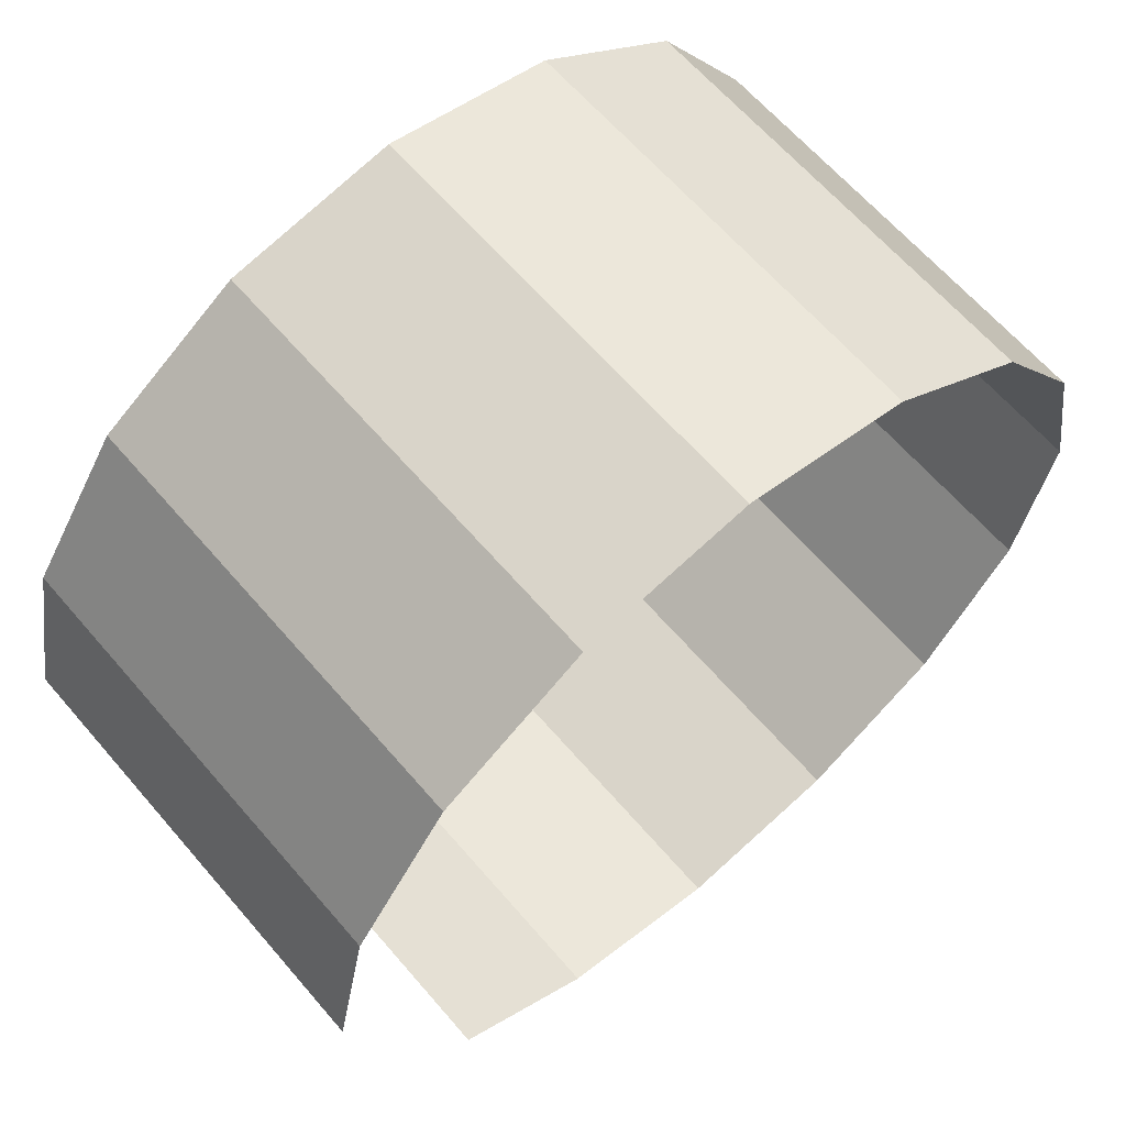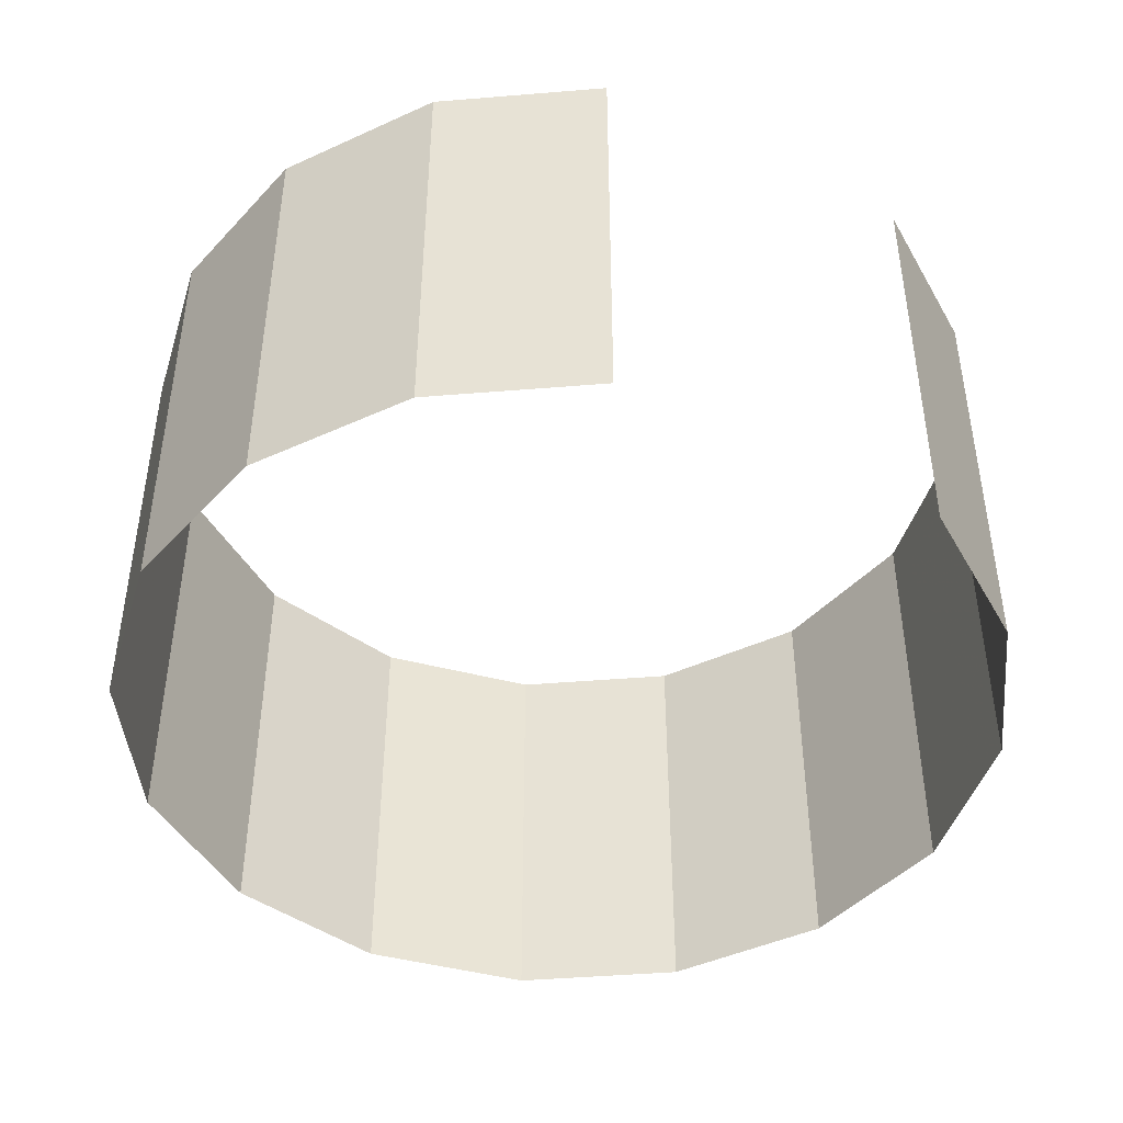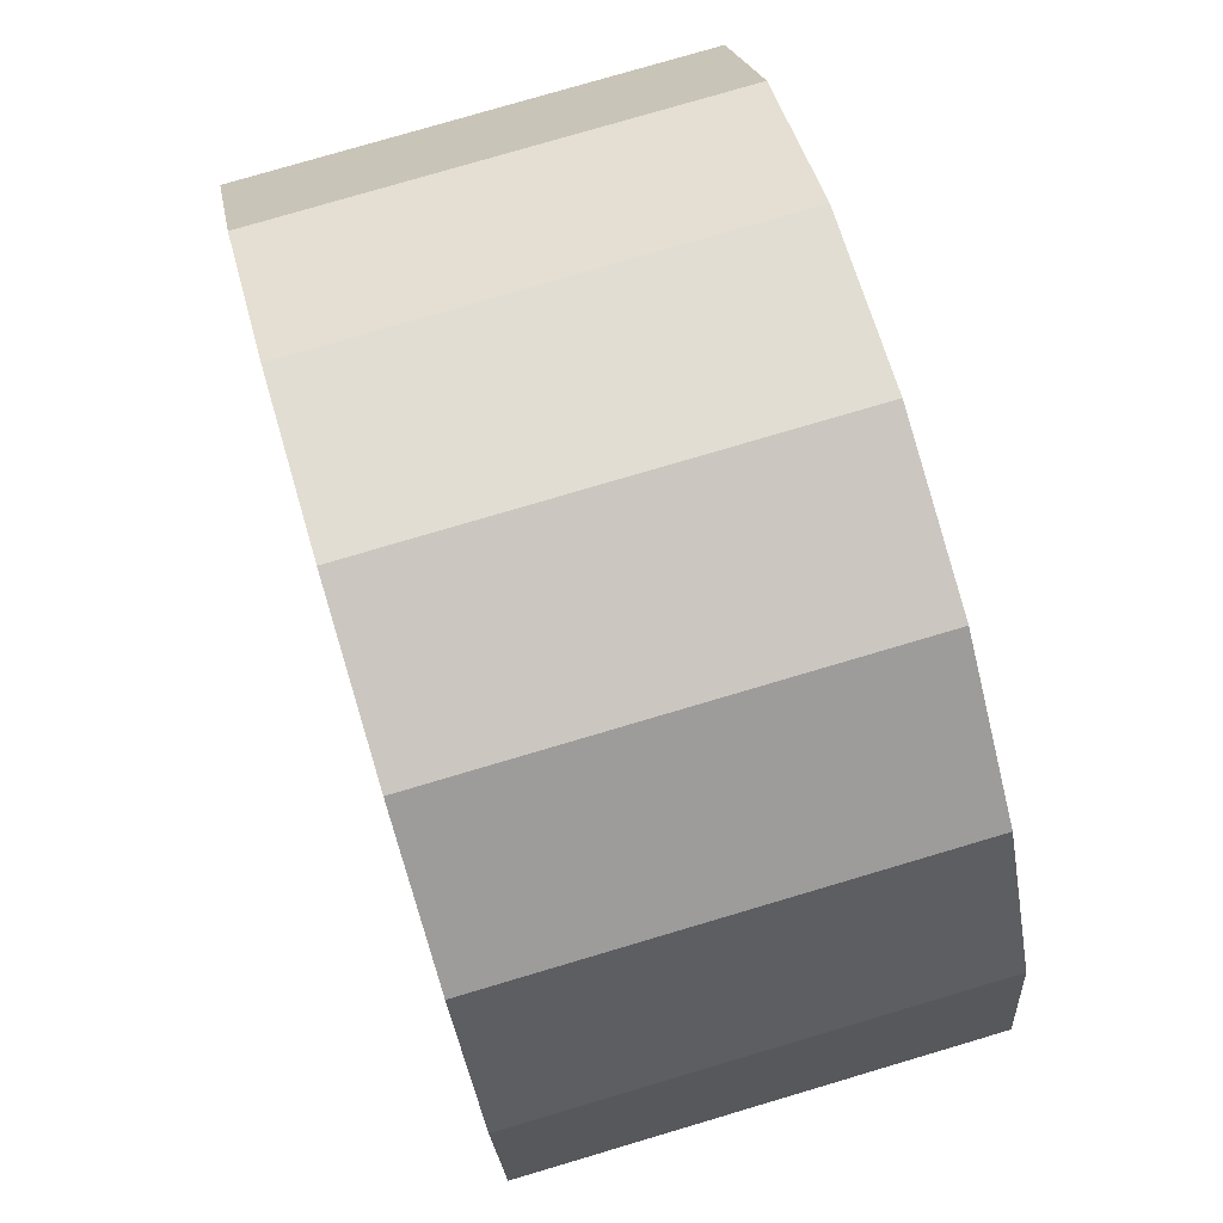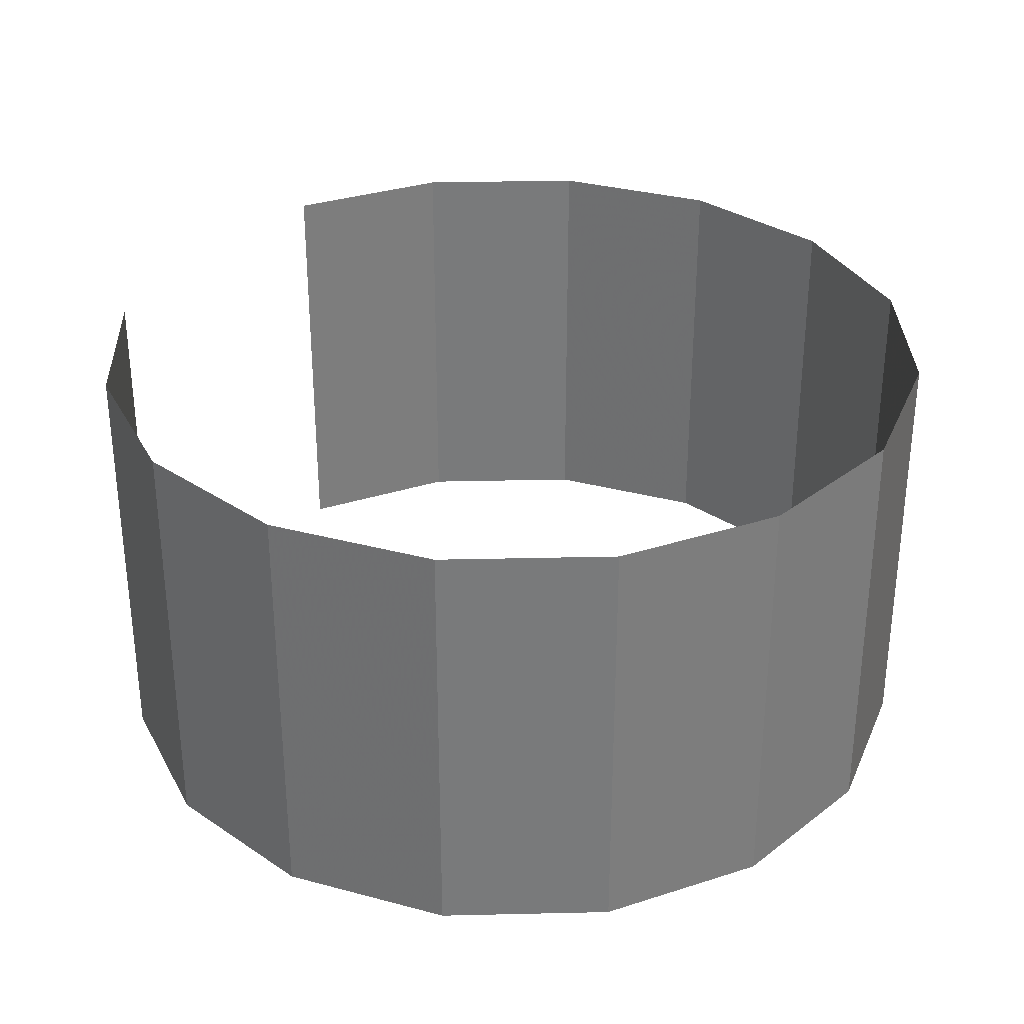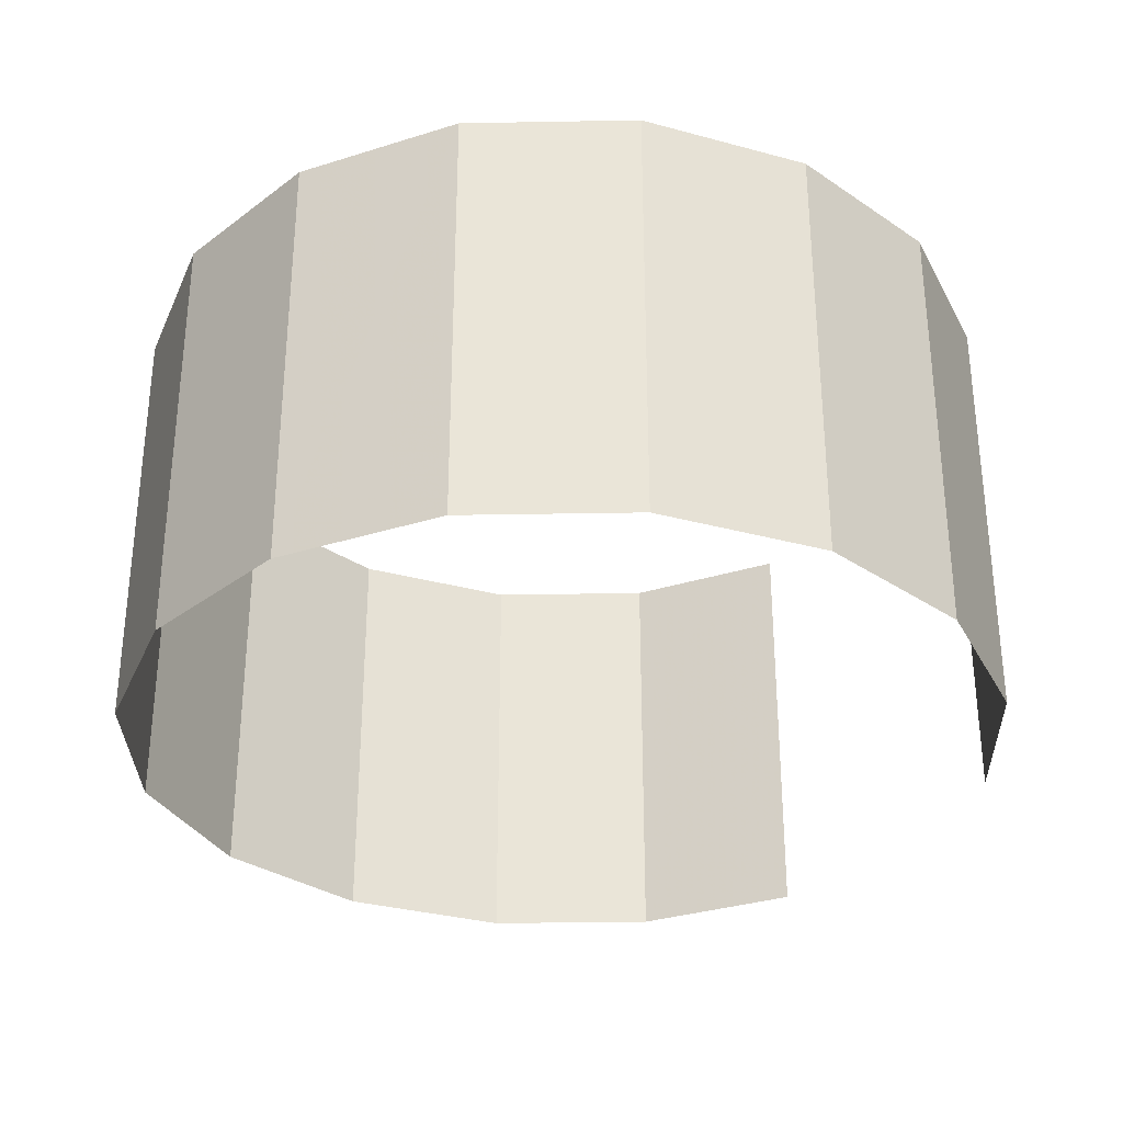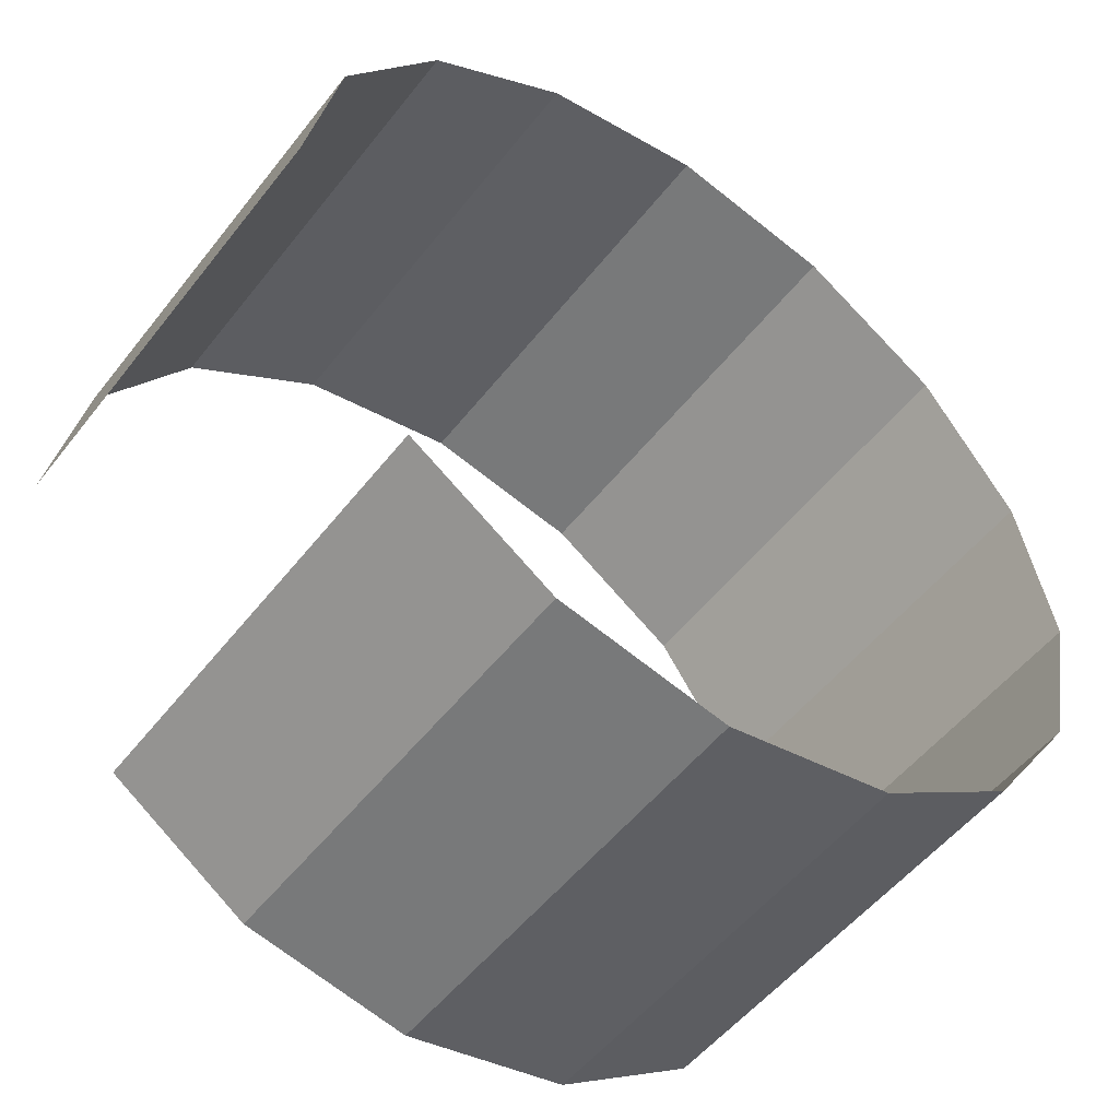
<metadata>
{"format":"obj","ext":"obj","renderer":"f3d","projection":"perspective","resolution":1024,"background":"white","views":[{"elev":63.7,"azim":139.4,"up":"+Z"},{"elev":-44.8,"azim":84.2,"up":"+Y"},{"elev":77.7,"azim":-106.5,"up":"+Z"},{"elev":32.1,"azim":-125.6,"up":"+Y"},{"elev":-31.8,"azim":-9.8,"up":"+Y"},{"elev":-52.3,"azim":143.1,"up":"+Z"}]}
</metadata>
<code>
v 0.04619 0 0.01913
v 0.05 0 0
v 0.05 0.05 0
v 0.04619 0.05 0.01913
v 0.03535 0 0.03535
v 0.04619 0 0.01913
v 0.04619 0.05 0.01913
v 0.03535 0.05 0.03535
v 0.01913 0 0.04619
v 0.03535 0 0.03535
v 0.03535 0.05 0.03535
v 0.01913 0.05 0.04619
v 0 0 0.05
v 0.01913 0 0.04619
v 0.01913 0.05 0.04619
v 0 0.05 0.05
v -0.01913 0 0.04619
v 0 0 0.05
v 0 0.05 0.05
v -0.01913 0.05 0.04619
v -0.03535 0 0.03535
v -0.01913 0 0.04619
v -0.01913 0.05 0.04619
v -0.03535 0.05 0.03535
v -0.04619 0 0.01913
v -0.03535 0 0.03535
v -0.03535 0.05 0.03535
v -0.04619 0.05 0.01913
v -0.05 0 0
v -0.04619 0 0.01913
v -0.04619 0.05 0.01913
v -0.05 0.05 0
v -0.04619 0 -0.01913
v -0.05 0 0
v -0.05 0.05 0
v -0.04619 0.05 -0.01913
v -0.03535 0 -0.03535
v -0.04619 0 -0.01913
v -0.04619 0.05 -0.01913
v -0.03535 0.05 -0.03535
v -0.01913 0 -0.04619
v -0.03535 0 -0.03535
v -0.03535 0.05 -0.03535
v -0.01913 0.05 -0.04619
v 0 0 -0.05
v -0.01913 0 -0.04619
v -0.01913 0.05 -0.04619
v 0 0.05 -0.05
v 0.01913 0 -0.04619
v 0 0 -0.05
v 0 0.05 -0.05
v 0.01913 0.05 -0.04619
v 0.03535 0 -0.03535
v 0.01913 0 -0.04619
v 0.01913 0.05 -0.04619
v 0.03535 0.05 -0.03535
g mesh3710
f 1 2 3
f 3 4 1
f 5 6 7
f 7 8 5
f 9 10 11
f 11 12 9
f 13 14 15
f 15 16 13
f 17 18 19
f 19 20 17
f 21 22 23
f 23 24 21
f 25 26 27
f 27 28 25
f 29 30 31
f 31 32 29
f 33 34 35
f 35 36 33
f 37 38 39
f 39 40 37
f 41 42 43
f 43 44 41
f 45 46 47
f 47 48 45
f 49 50 51
f 51 52 49
f 53 54 55
f 55 56 53

</code>
